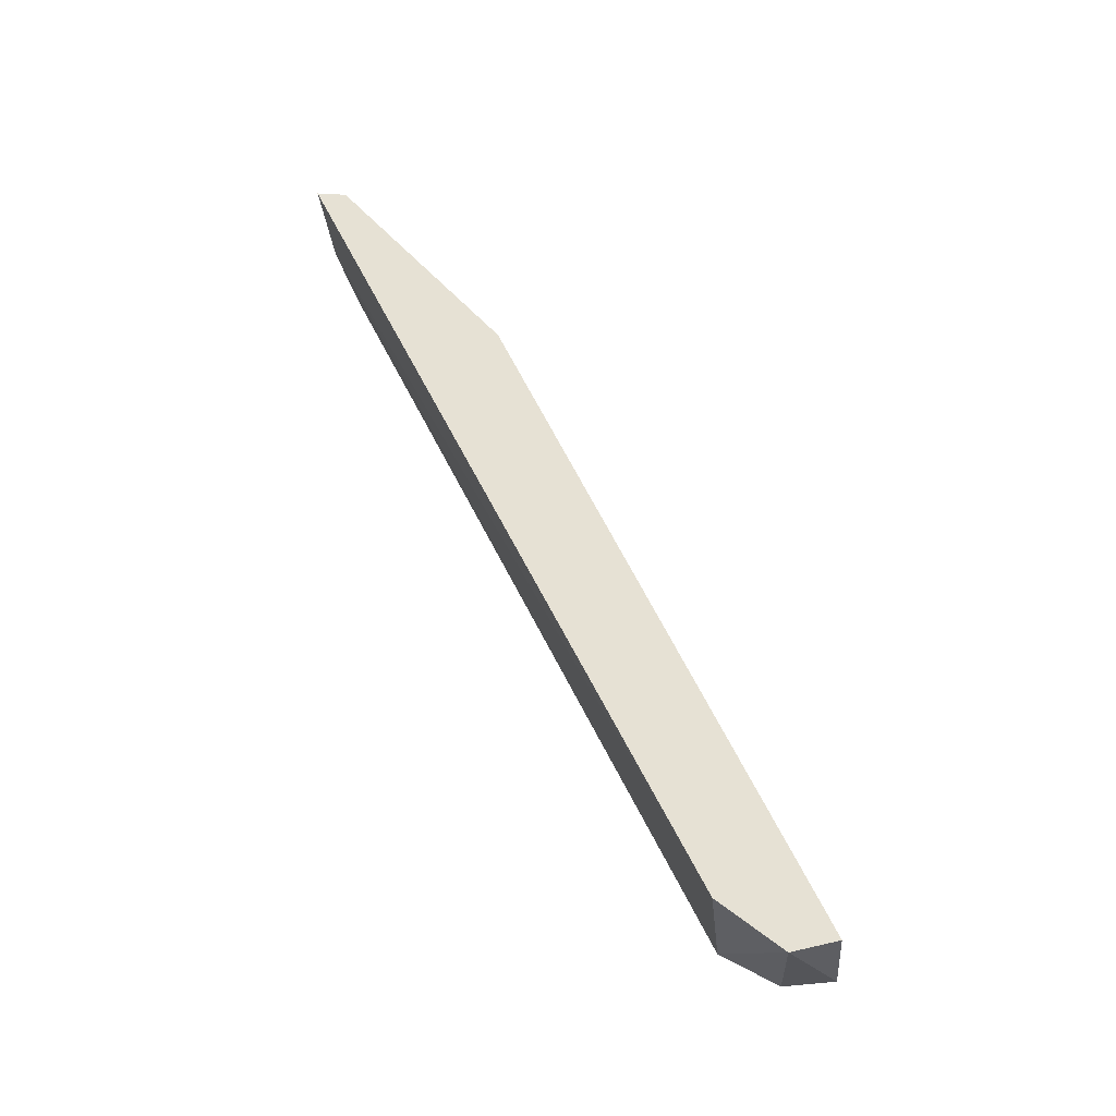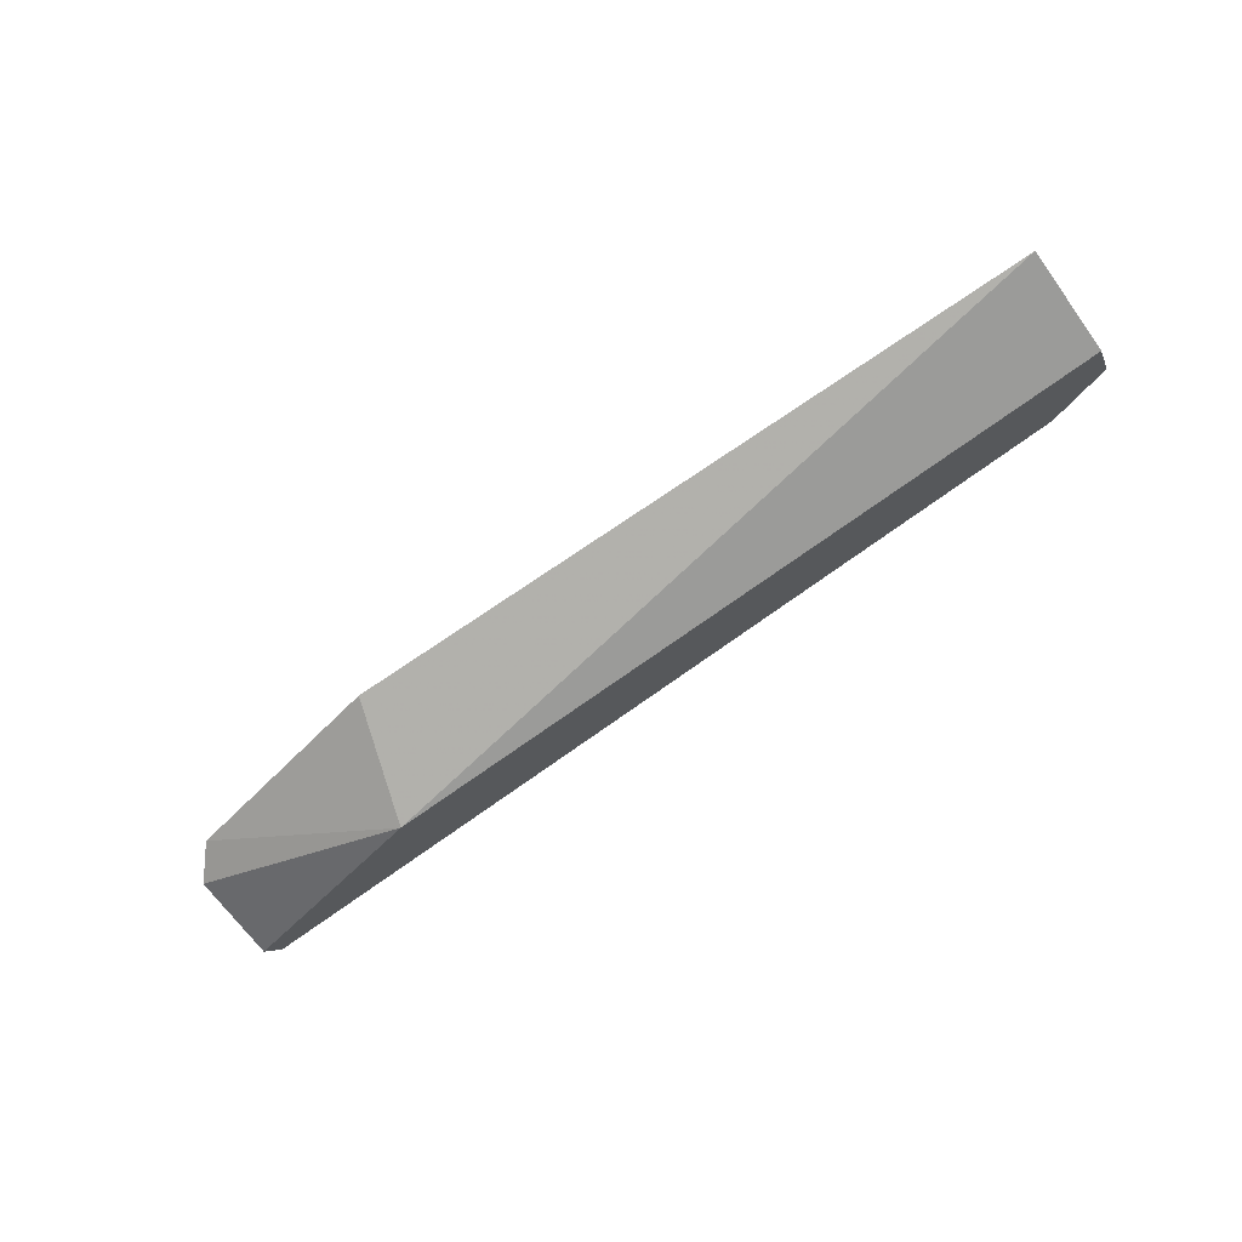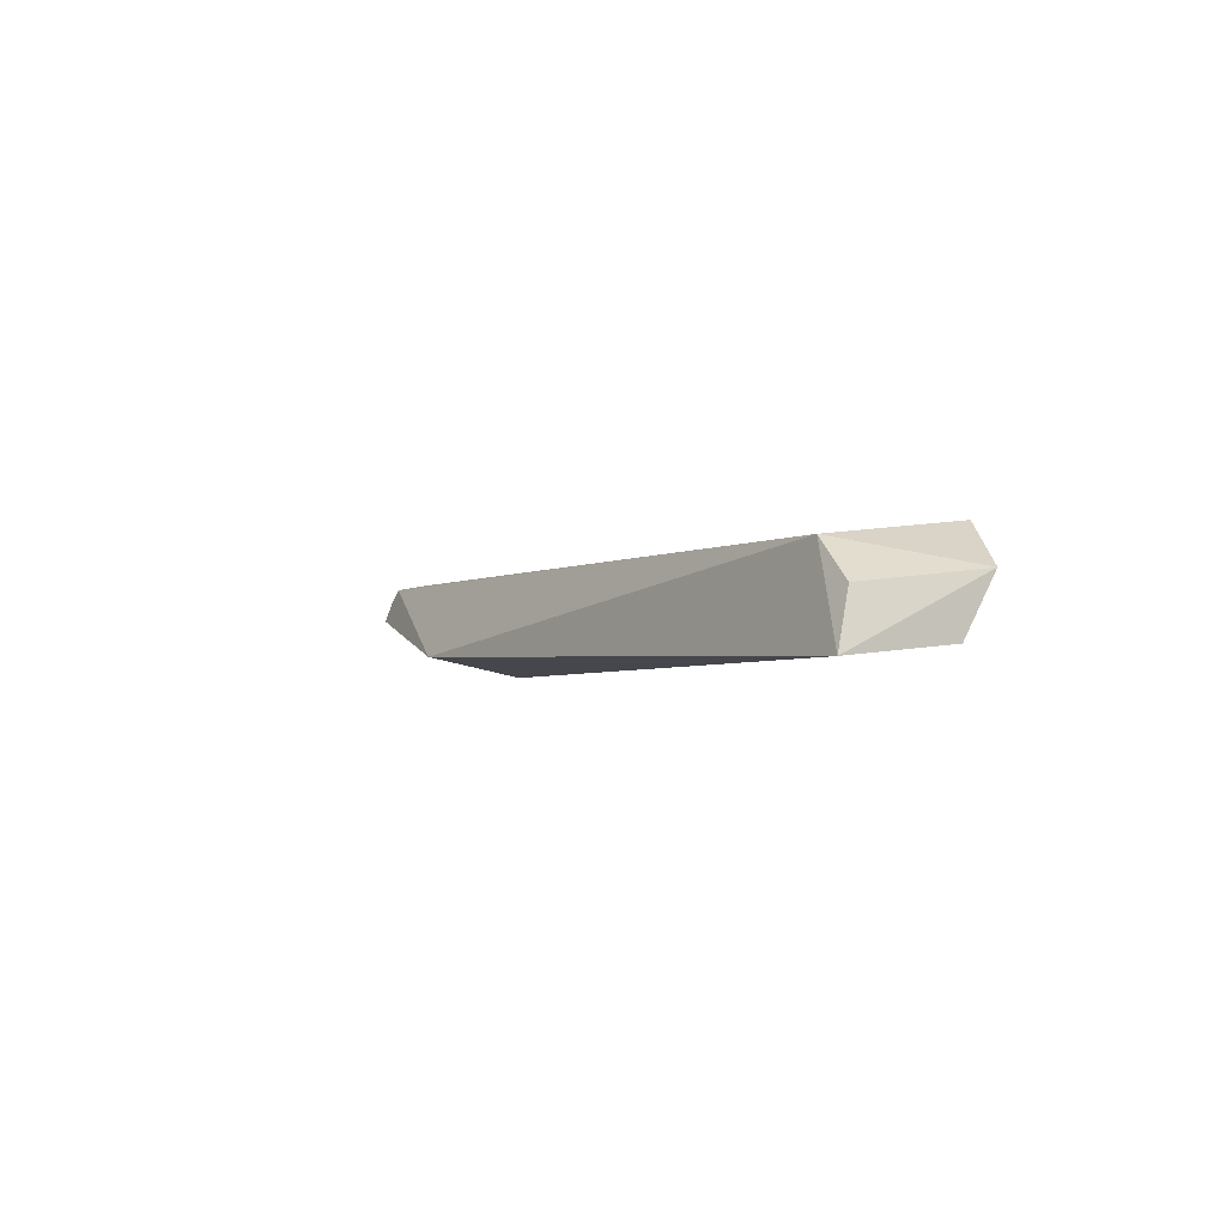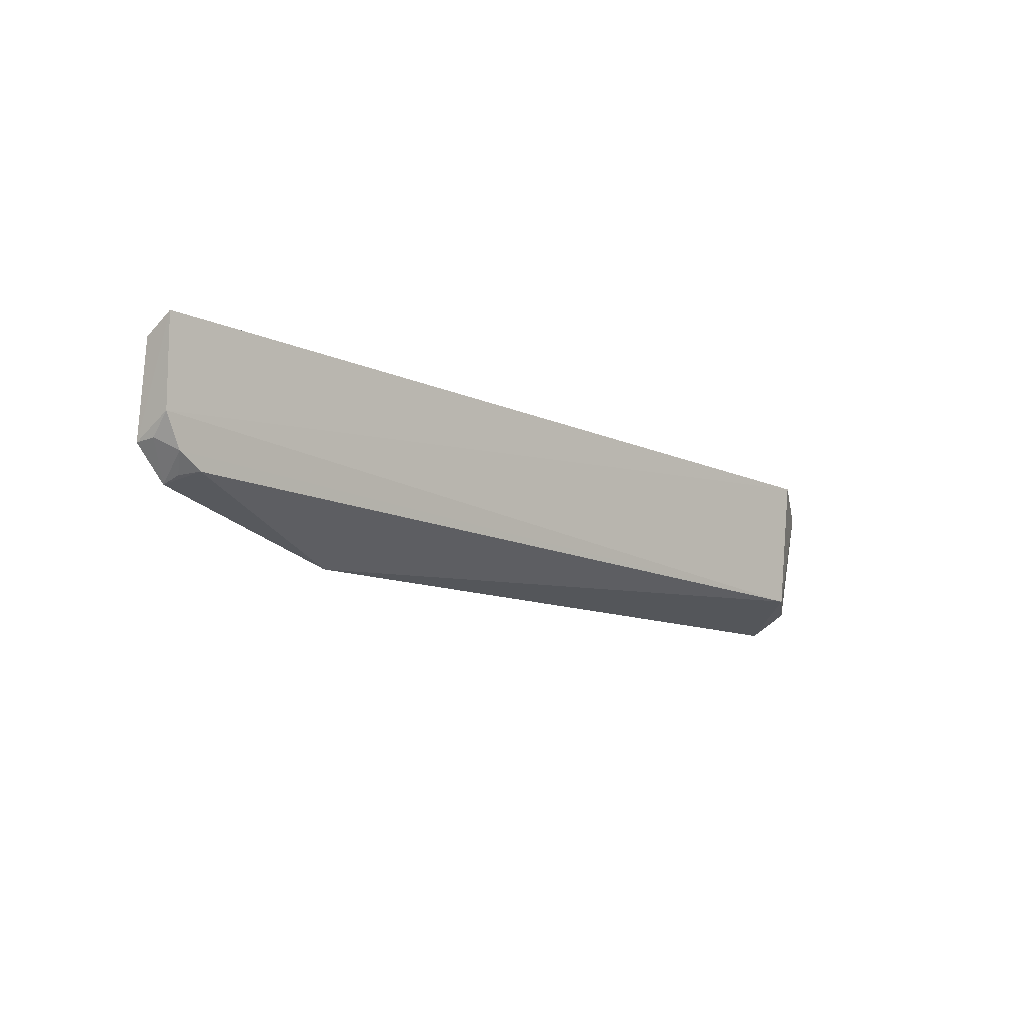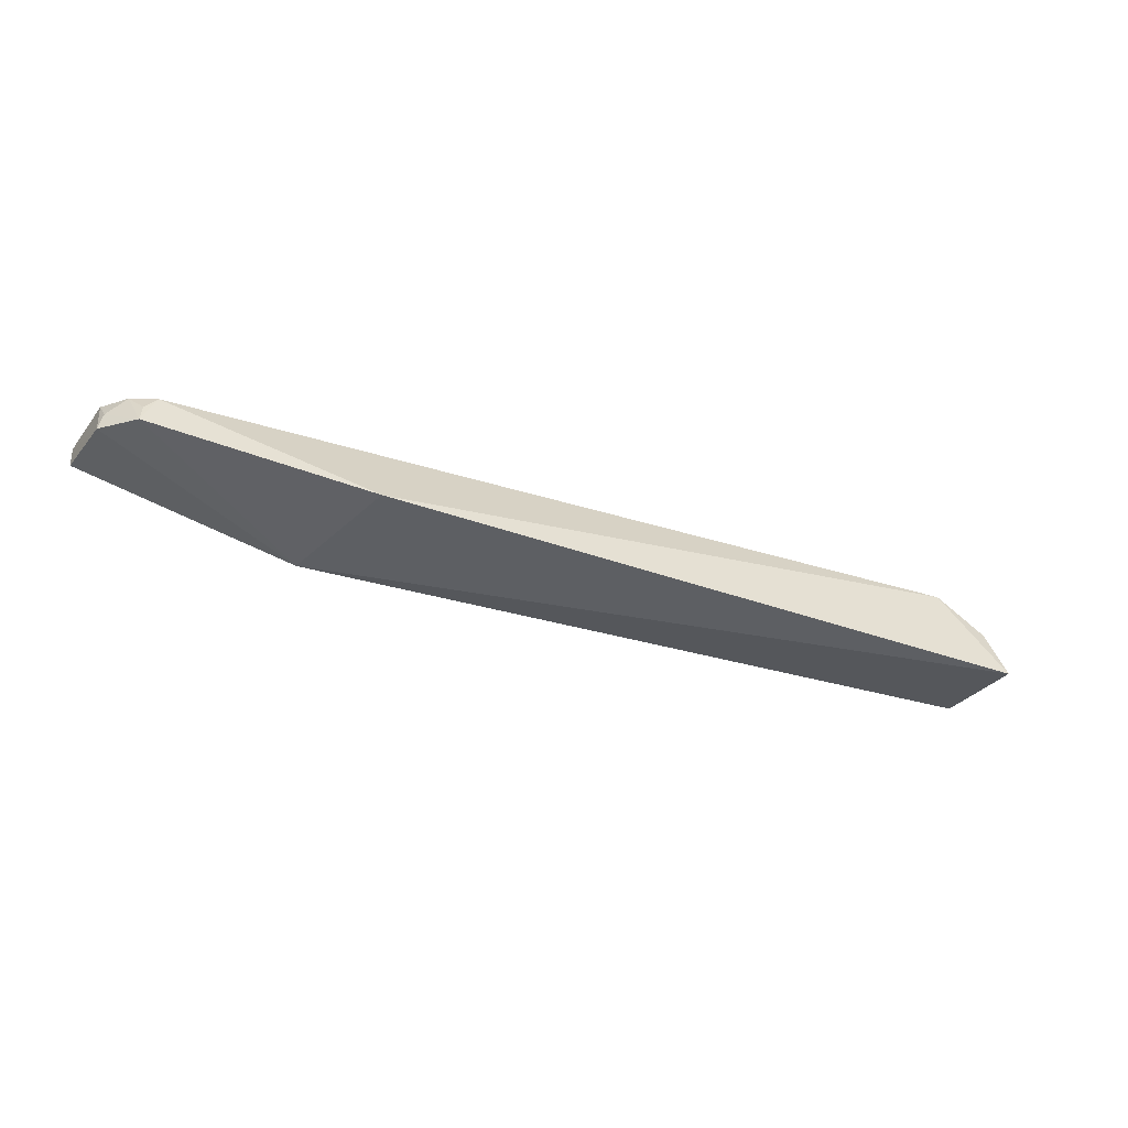
<metadata>
{"format":"obj","ext":"obj","renderer":"f3d","projection":"perspective","resolution":1024,"background":"white","views":[{"elev":56.2,"azim":64.5,"up":"+Y"},{"elev":-72.8,"azim":36.1,"up":"+Z"},{"elev":-2.4,"azim":62.9,"up":"+Z"},{"elev":-14.0,"azim":-44.4,"up":"+Y"},{"elev":-32.1,"azim":-24.8,"up":"+Z"}]}
</metadata>
<code>
v 0.3377 0.03901 0.1438
v 0.338 0.1171 0.1511
v 0.2925 0.157 0.2214
v -0.3623 0.1566 0.2208
v -0.2075 0.1097 0.1381
v 0.2925 0.05595 0.2099
v 0.338 0.1403 0.192
v -0.3574 0.09113 0.2146
v 0.3287 0.05203 0.1822
v -0.3597 0.07524 0.1853
v -0.3639 0.1437 0.1979
v -0.1772 0.02344 0.1526
v -0.3372 0.05124 0.1842
v -0.3433 0.06811 0.2106
v -0.3561 0.07654 0.1991
v -0.3252 0.05767 0.2087
v -0.3349 0.05554 0.1976
f 5 2 1
f 7 1 2
f 7 3 6
f 7 2 5
f 7 5 4
f 7 4 3
f 8 6 3
f 8 3 4
f 9 7 6
f 9 6 1
f 9 1 7
f 10 8 4
f 11 10 4
f 11 4 5
f 11 5 10
f 12 5 1
f 12 1 6
f 13 10 5
f 13 5 12
f 14 6 8
f 15 14 8
f 15 8 10
f 15 10 13
f 15 13 14
f 16 13 12
f 16 12 6
f 16 6 14
f 17 16 14
f 17 14 13
f 17 13 16

</code>
